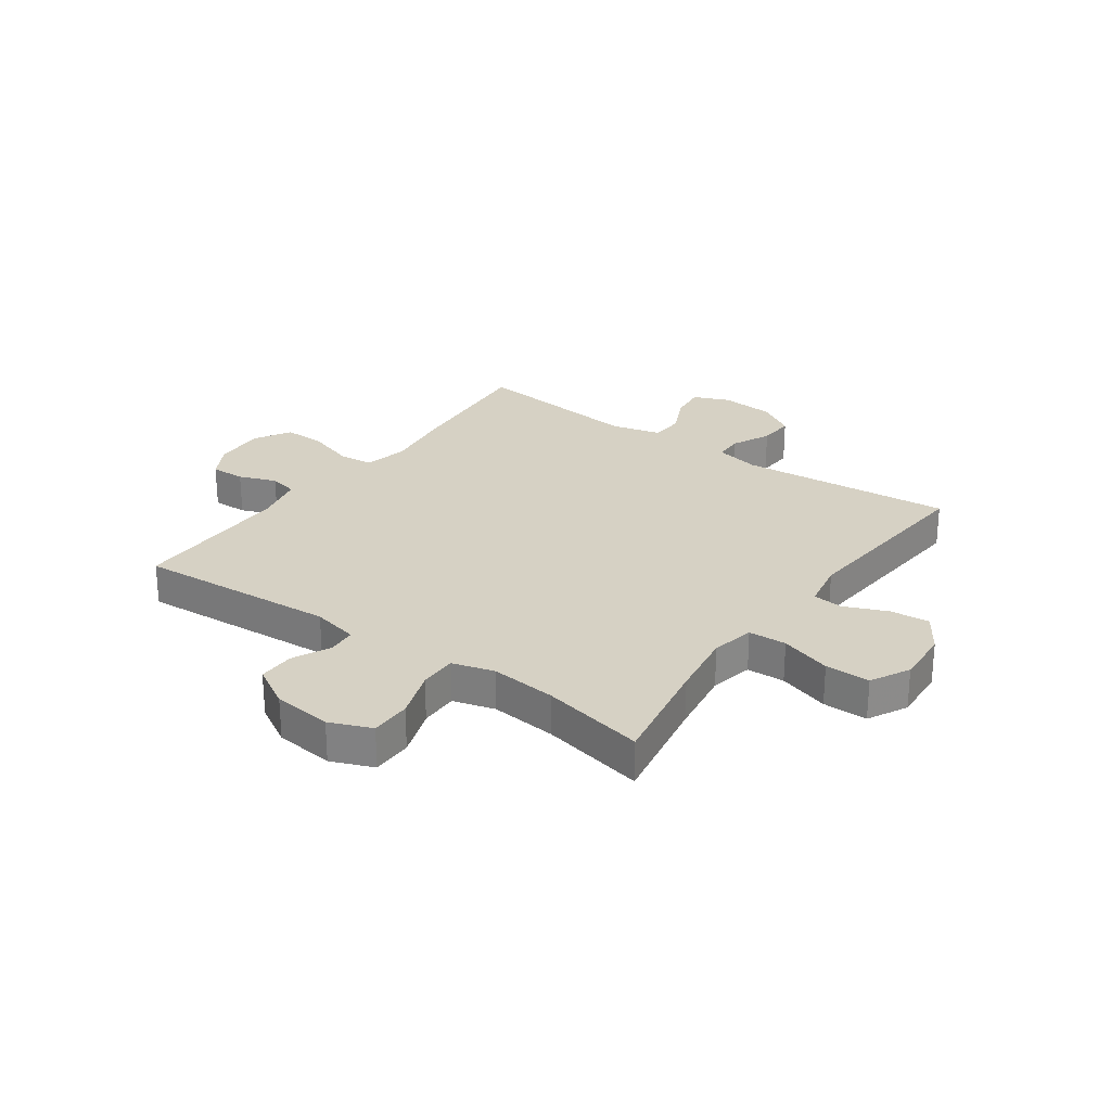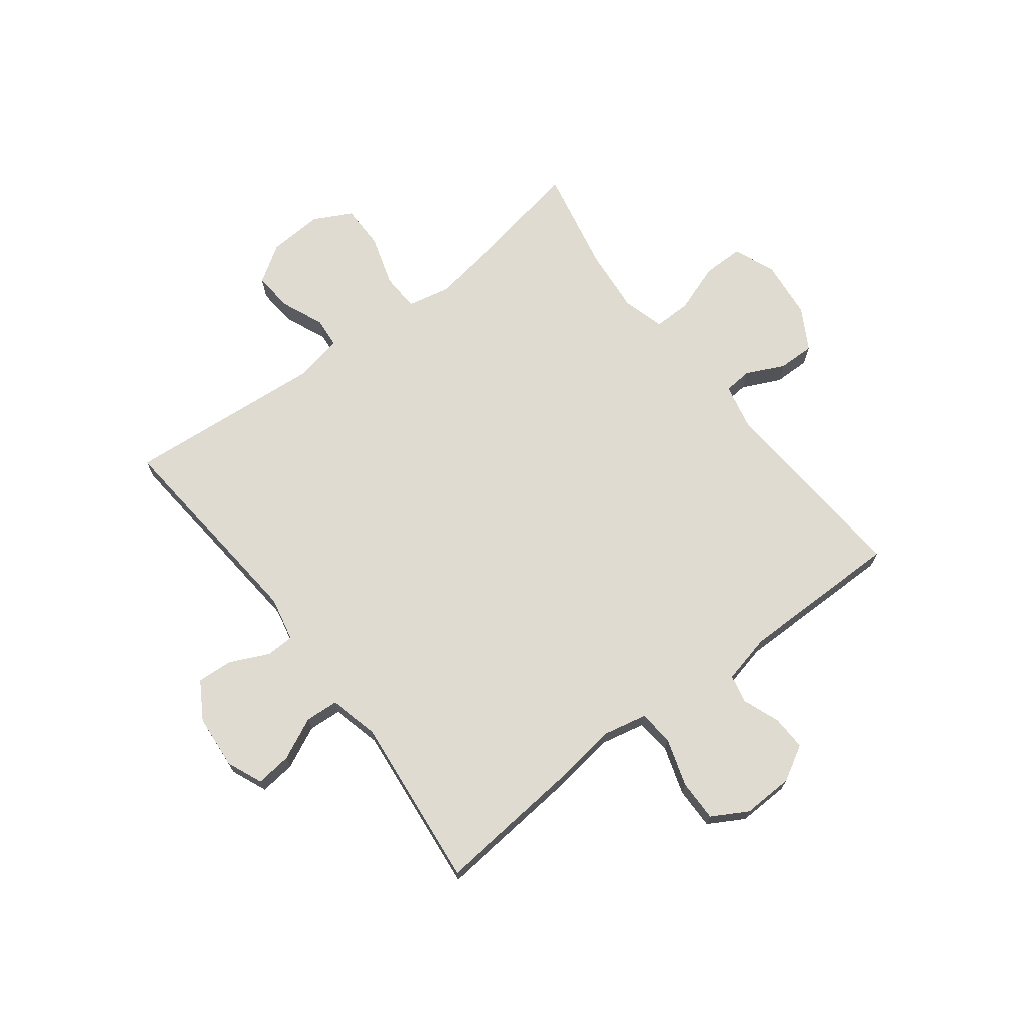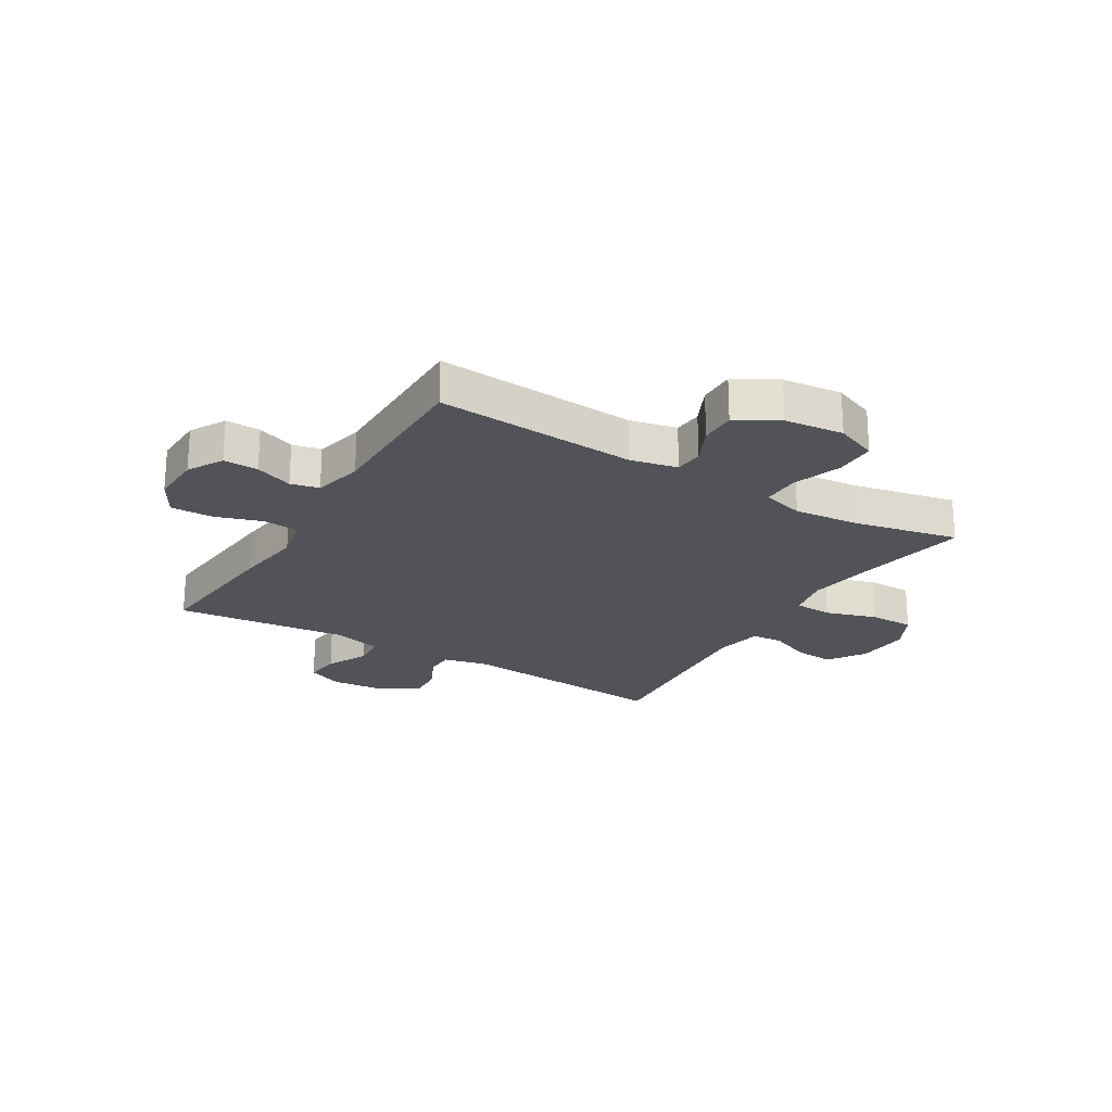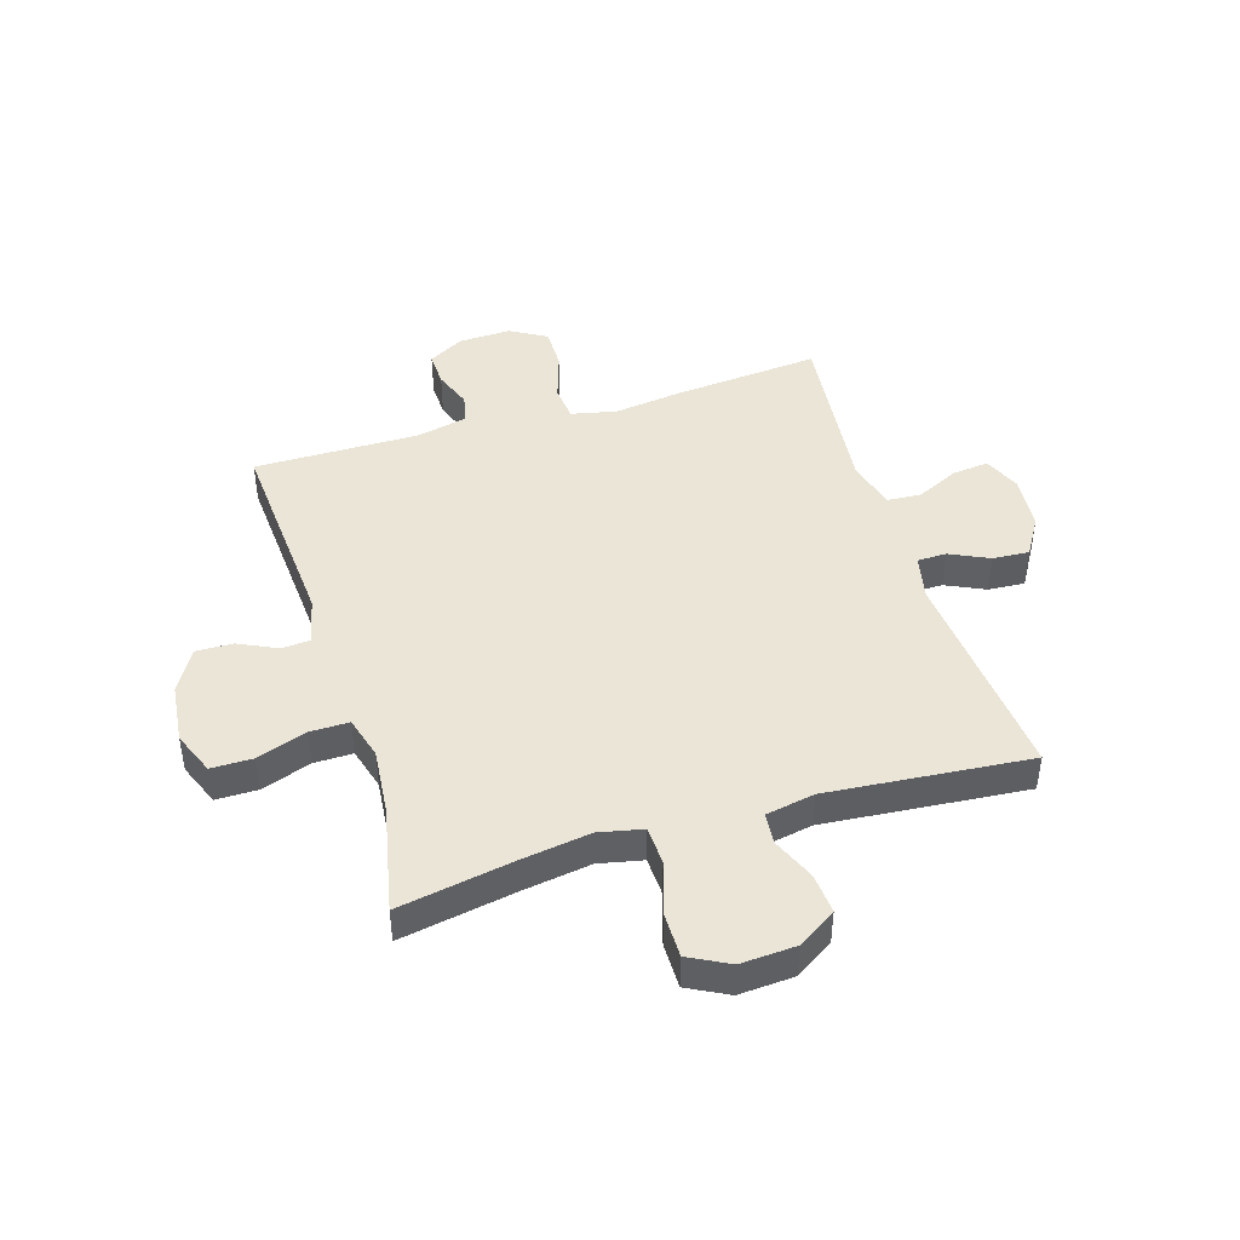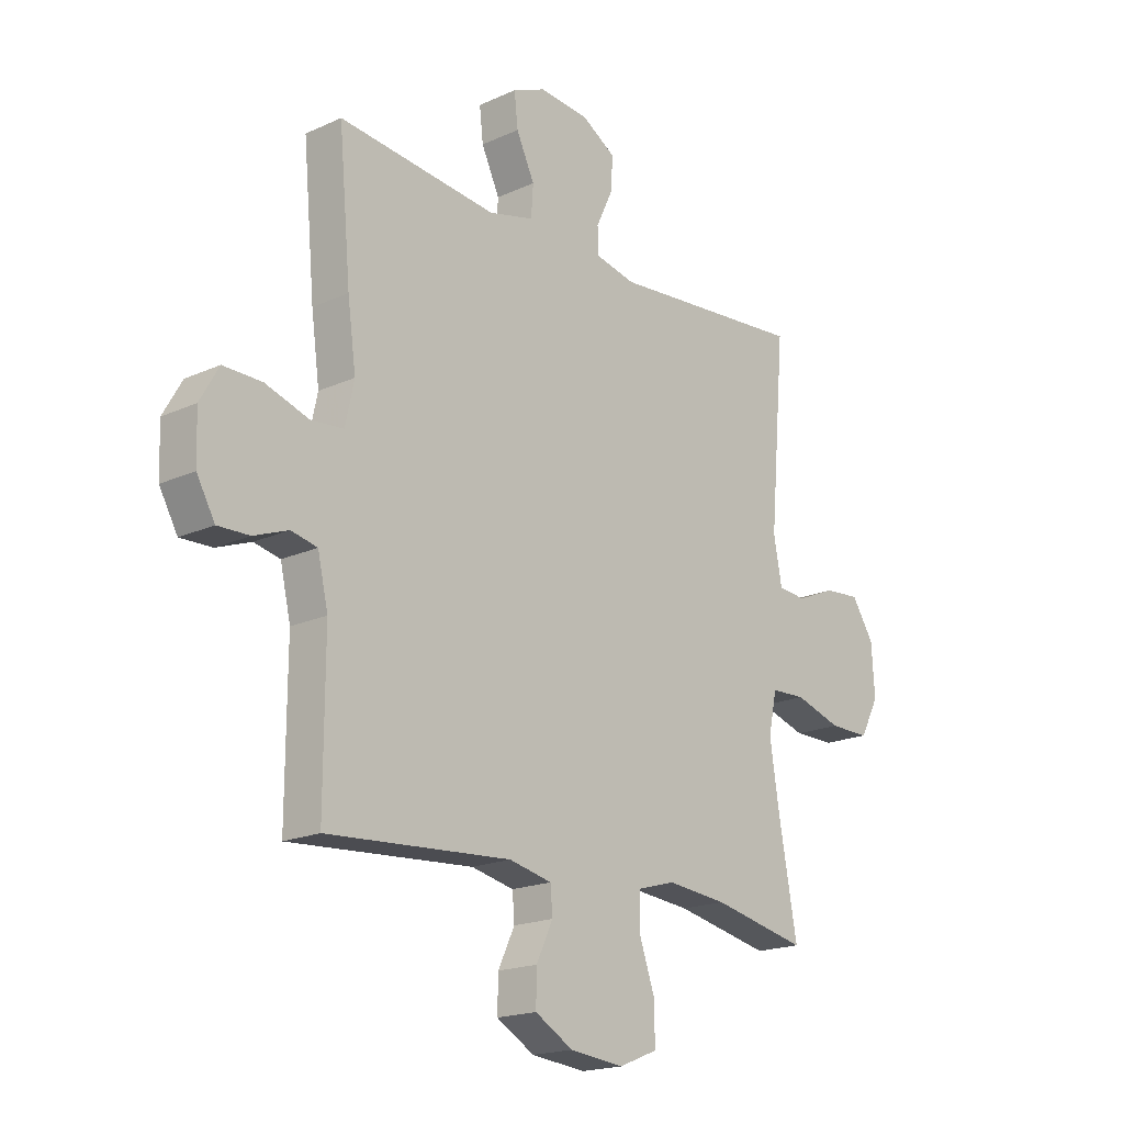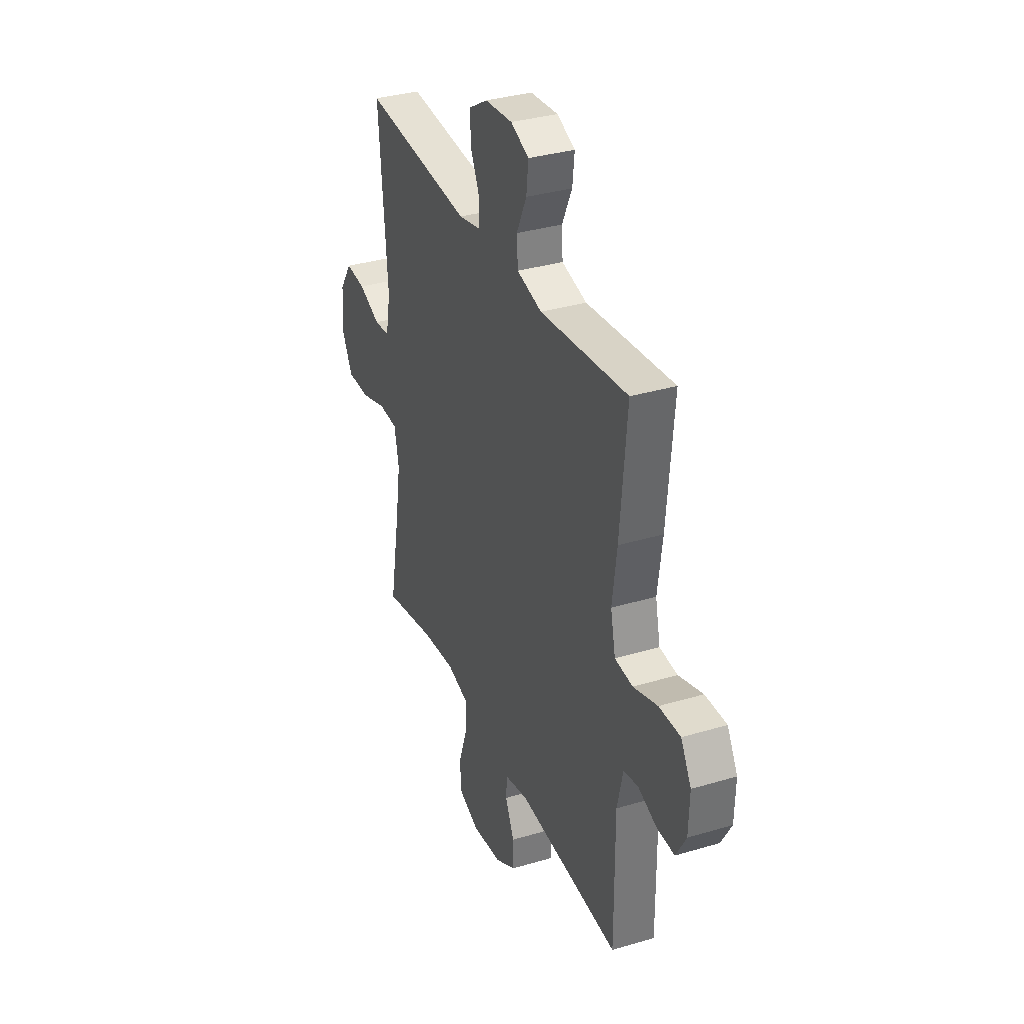
<metadata>
{"format":"obj","ext":"obj","renderer":"f3d","projection":"perspective","resolution":1024,"background":"white","views":[{"elev":26.7,"azim":-144.4,"up":"+Y"},{"elev":70.2,"azim":52.6,"up":"+Y"},{"elev":-22.7,"azim":149.0,"up":"+Y"},{"elev":44.3,"azim":-107.0,"up":"+Y"},{"elev":-18.6,"azim":131.1,"up":"+Z"},{"elev":34.1,"azim":68.0,"up":"+Z"}]}
</metadata>
<code>
v 0.5 0.07 -0.5
v 0.146 0.07 -0.475
v 0.064 0.07 -0.493
v 0.06 0.07 -0.543
v 0.092 0.07 -0.61
v 0.093 0.07 -0.674
v 0.02 0.07 -0.716
v -0.084 0.07 -0.727
v -0.158 0.07 -0.697
v -0.158 0.07 -0.625
v -0.128 0.07 -0.539
v -0.127 0.07 -0.472
v -0.201 0.07 -0.451
v -0.317 0.07 -0.462
v -0.5 0.07 -0.5
v -0.464 0.07 -0.301
v -0.446 0.07 -0.183
v -0.462 0.07 -0.107
v -0.529 0.07 -0.104
v -0.619 0.07 -0.132
v -0.698 0.07 -0.132
v -0.734 0.07 -0.063
v -0.728 0.07 0.033
v -0.685 0.07 0.099
v -0.615 0.07 0.093
v -0.54 0.07 0.061
v -0.486 0.07 0.066
v -0.47 0.07 0.151
v -0.5 0.07 0.5
v -0.121 0.07 0.467
v -0.043 0.07 0.484
v -0.042 0.07 0.534
v -0.074 0.07 0.602
v -0.078 0.07 0.665
v -0.012 0.07 0.705
v 0.084 0.07 0.713
v 0.147 0.07 0.686
v 0.14 0.07 0.623
v 0.105 0.07 0.549
v 0.109 0.07 0.49
v 0.196 0.07 0.468
v 0.5 0.07 0.5
v 0.477 0.07 0.246
v 0.461 0.07 0.128
v 0.478 0.07 0.05
v 0.54 0.07 0.044
v 0.624 0.07 0.071
v 0.698 0.07 0.072
v 0.734 0.07 0.009
v 0.731 0.07 -0.081
v 0.696 0.07 -0.143
v 0.635 0.07 -0.141
v 0.569 0.07 -0.116
v 0.519 0.07 -0.127
v 0.499 0.07 -0.214
v 0.5 0 -0.5
v 0.146 0 -0.475
v 0.064 0 -0.493
v 0.06 0 -0.543
v 0.092 0 -0.61
v 0.093 0 -0.674
v 0.02 0 -0.716
v -0.084 0 -0.727
v -0.158 0 -0.697
v -0.158 0 -0.625
v -0.128 0 -0.539
v -0.127 0 -0.472
v -0.201 0 -0.451
v -0.317 0 -0.462
v -0.5 0 -0.5
v -0.464 0 -0.301
v -0.446 0 -0.183
v -0.462 0 -0.107
v -0.529 0 -0.104
v -0.619 0 -0.132
v -0.698 0 -0.132
v -0.734 0 -0.063
v -0.728 0 0.033
v -0.685 0 0.099
v -0.615 0 0.093
v -0.54 0 0.061
v -0.486 0 0.066
v -0.47 0 0.151
v -0.5 0 0.5
v -0.121 0 0.467
v -0.043 0 0.484
v -0.042 0 0.534
v -0.074 0 0.602
v -0.078 0 0.665
v -0.012 0 0.705
v 0.084 0 0.713
v 0.147 0 0.686
v 0.14 0 0.623
v 0.105 0 0.549
v 0.109 0 0.49
v 0.196 0 0.468
v 0.5 0 0.5
v 0.477 0 0.246
v 0.461 0 0.128
v 0.478 0 0.05
v 0.54 0 0.044
v 0.624 0 0.071
v 0.698 0 0.072
v 0.734 0 0.009
v 0.731 0 -0.081
v 0.696 0 -0.143
v 0.635 0 -0.141
v 0.569 0 -0.116
v 0.519 0 -0.127
v 0.499 0 -0.214
f 50 51 52 53
f 48 49 50 53
f 46 47 48 53
f 45 46 53 54
f 41 42 43 44
f 40 41 44 45
f 36 37 38 39
f 36 39 40
f 35 36 40
f 32 33 34 35
f 31 32 35 40
f 30 31 40 45
f 28 29 30 45
f 23 24 25 26
f 23 26 27
f 22 23 27
f 19 20 21 22
f 18 19 22 27
f 17 18 27 28
f 14 15 16
f 13 14 16 17
f 12 13 17 28
f 8 9 10 11
f 8 11 12
f 7 8 12
f 4 5 6 7
f 3 4 7 12
f 2 3 12 28
f 55 1 2 28
f 28 45 54 55
f 108 107 106 105
f 108 105 104 103
f 108 103 102 101
f 109 108 101 100
f 99 98 97 96
f 100 99 96 95
f 94 93 92 91
f 95 94 91
f 95 91 90
f 90 89 88 87
f 95 90 87 86
f 100 95 86 85
f 100 85 84 83
f 81 80 79 78
f 82 81 78
f 82 78 77
f 77 76 75 74
f 82 77 74 73
f 83 82 73 72
f 71 70 69
f 72 71 69 68
f 83 72 68 67
f 66 65 64 63
f 67 66 63
f 67 63 62
f 62 61 60 59
f 67 62 59 58
f 83 67 58 57
f 83 57 56 110
f 110 109 100 83
f 1 56 57 2
f 2 57 58 3
f 3 58 59 4
f 4 59 60 5
f 5 60 61 6
f 6 61 62 7
f 7 62 63 8
f 8 63 64 9
f 9 64 65 10
f 10 65 66 11
f 11 66 67 12
f 12 67 68 13
f 13 68 69 14
f 14 69 70 15
f 15 70 71 16
f 16 71 72 17
f 17 72 73 18
f 18 73 74 19
f 19 74 75 20
f 20 75 76 21
f 21 76 77 22
f 22 77 78 23
f 23 78 79 24
f 24 79 80 25
f 25 80 81 26
f 26 81 82 27
f 27 82 83 28
f 28 83 84 29
f 29 84 85 30
f 30 85 86 31
f 31 86 87 32
f 32 87 88 33
f 33 88 89 34
f 34 89 90 35
f 35 90 91 36
f 36 91 92 37
f 37 92 93 38
f 38 93 94 39
f 39 94 95 40
f 40 95 96 41
f 41 96 97 42
f 42 97 98 43
f 43 98 99 44
f 44 99 100 45
f 45 100 101 46
f 46 101 102 47
f 47 102 103 48
f 48 103 104 49
f 49 104 105 50
f 50 105 106 51
f 51 106 107 52
f 52 107 108 53
f 53 108 109 54
f 54 109 110 55
f 55 110 56 1

</code>
